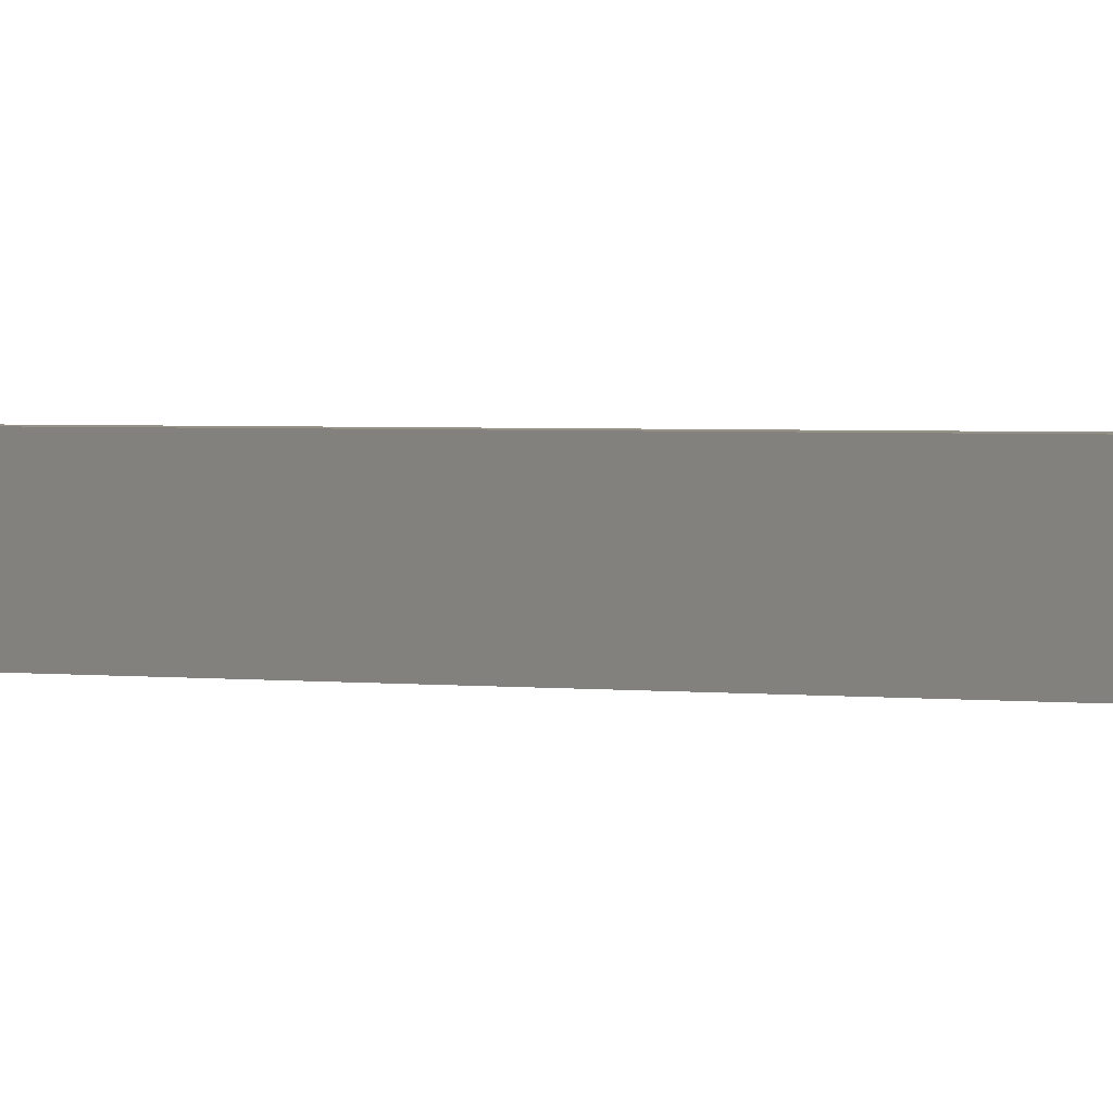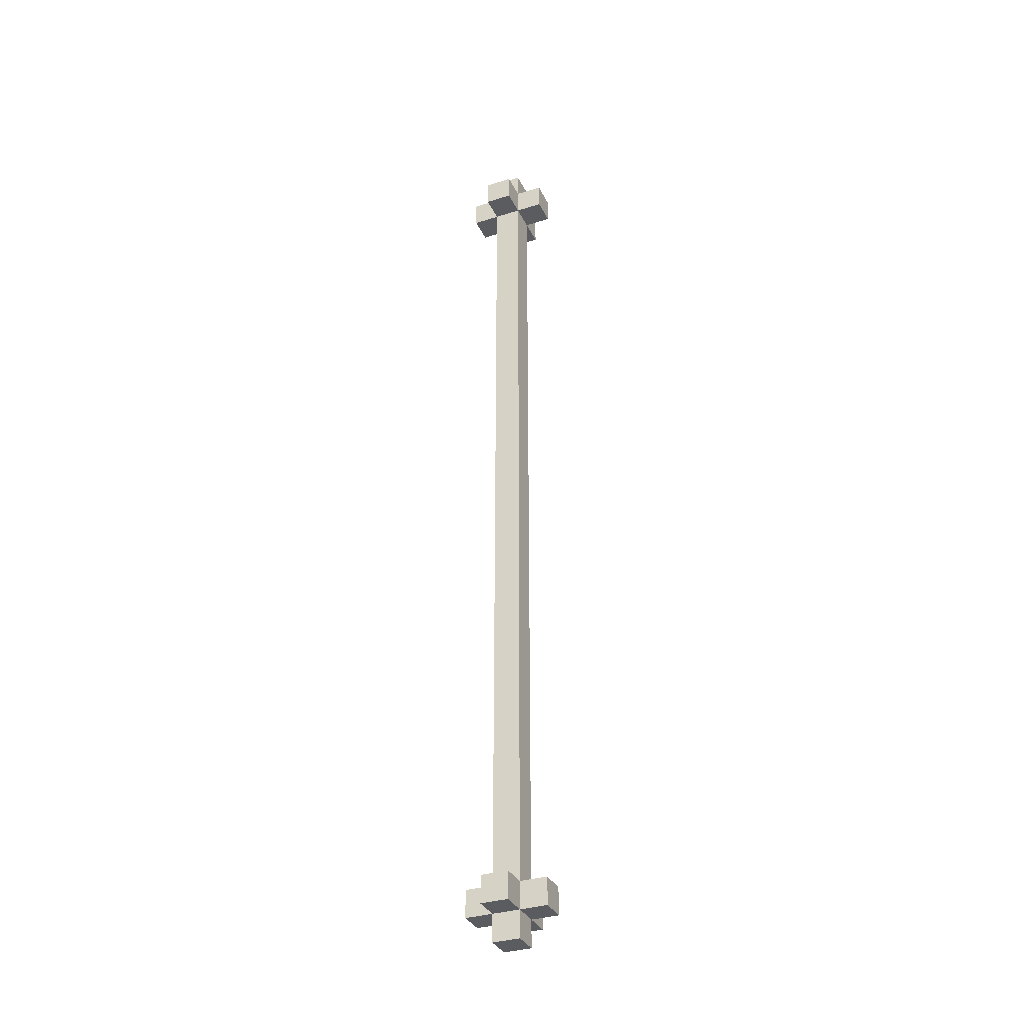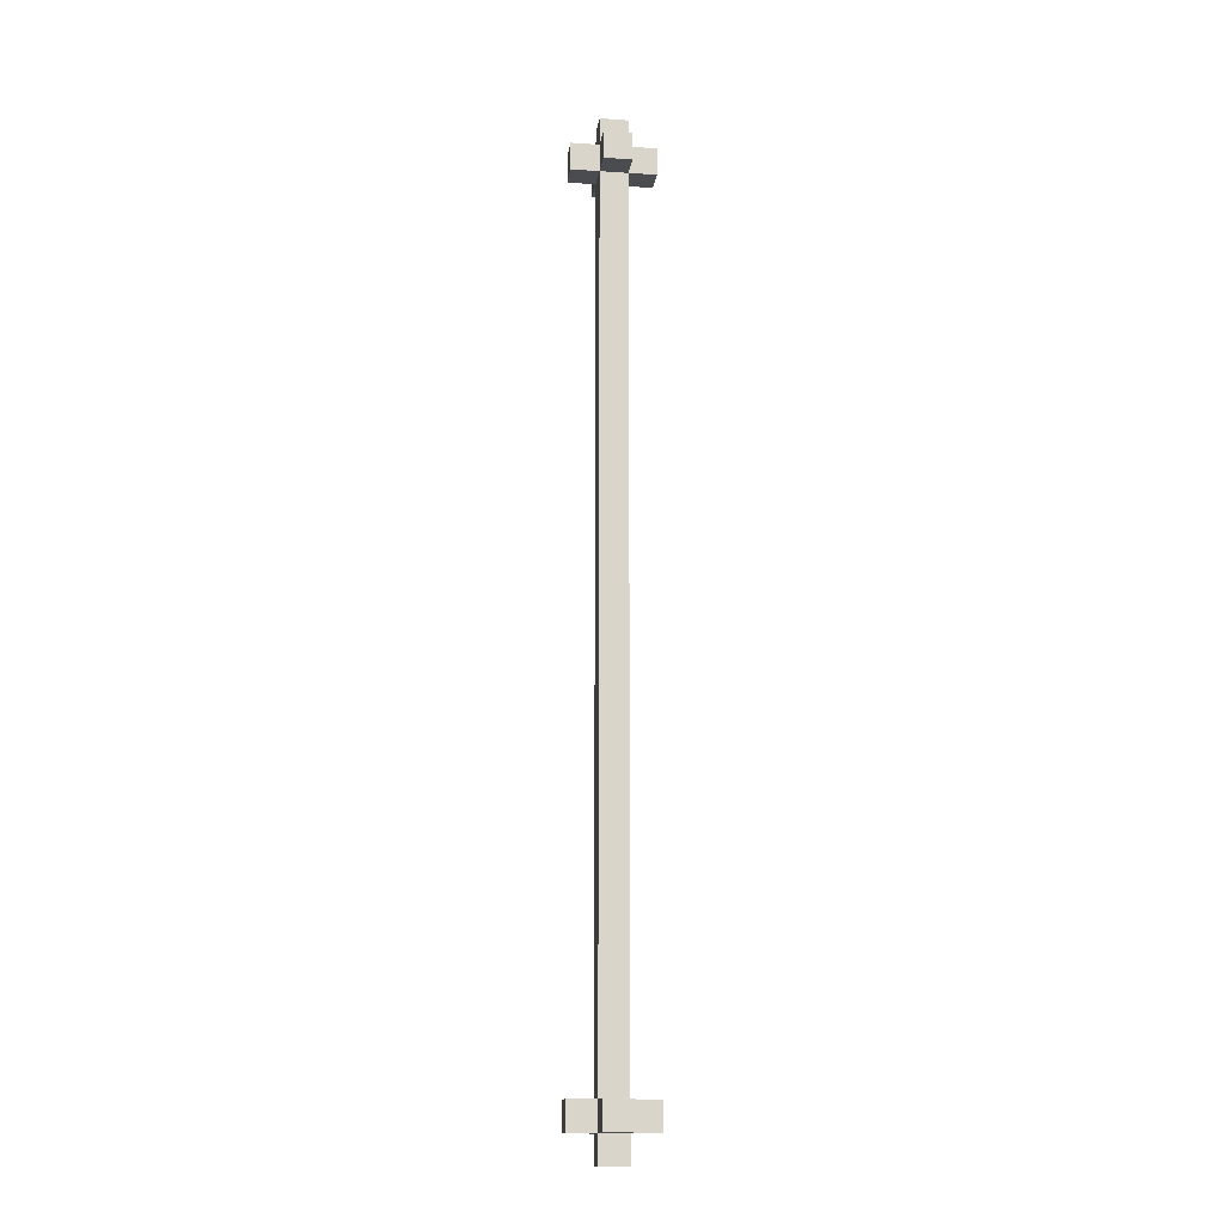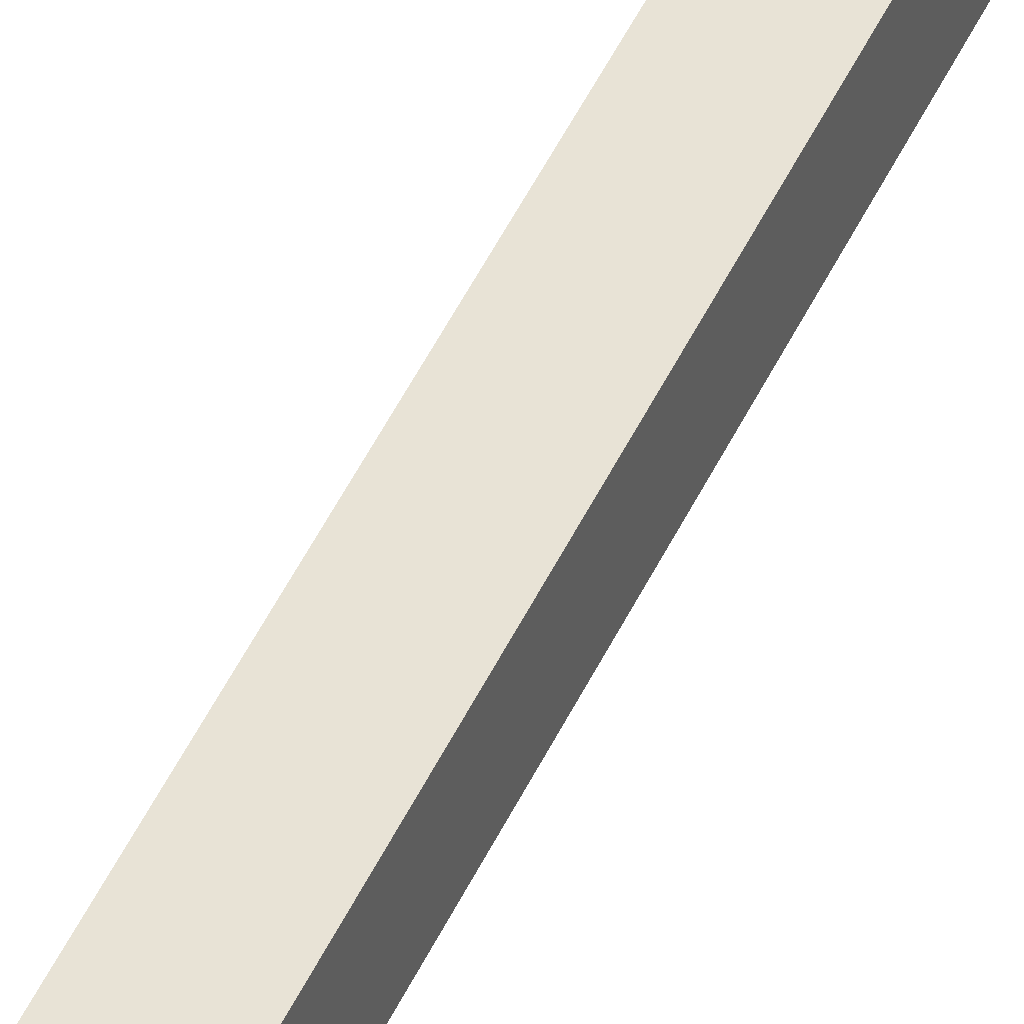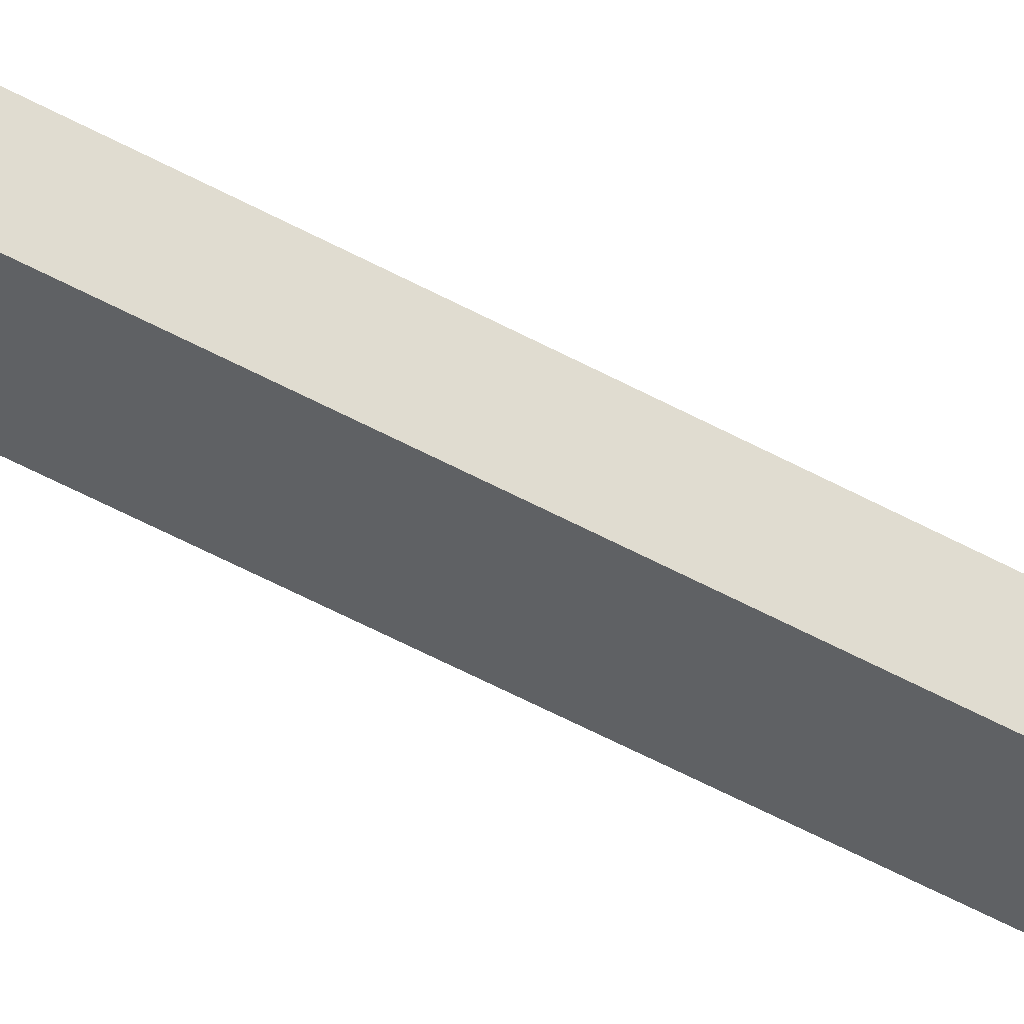
<metadata>
{"format":"obj","ext":"obj","renderer":"f3d","projection":"perspective","resolution":1024,"background":"white","views":[{"elev":0.7,"azim":144.8,"up":"+Y"},{"elev":-34.3,"azim":113.1,"up":"+Z"},{"elev":-15.0,"azim":-7.9,"up":"+Z"},{"elev":41.9,"azim":-158.1,"up":"+Y"},{"elev":-45.4,"azim":56.5,"up":"+Y"}]}
</metadata>
<code>
g default
v -0.15 0.2 1.65
v -0.15 0.1 1.65
v -0.15 0.1 1.55
v -0.15 0.2 1.55
v -0.15 0.2 -1.55
v -0.15 0.1 -1.55
v -0.15 0.1 -1.65
v -0.15 0.2 -1.65
v -0.05 0.1 1.65
v -0.05 0 1.65
v -0.05 0 1.55
v -0.05 0.1 1.55
v -0.05 0.1 -1.55
v -0.05 0 -1.55
v -0.05 0 -1.65
v -0.05 0.1 -1.65
v -0.05 0.2 1.75
v -0.05 0.1 1.75
v -0.05 0.1 1.65
v -0.05 0.2 1.65
v -0.05 0.2 1.55
v -0.05 0.1 1.55
v -0.05 0.1 0.85
v -0.05 0.2 0.85
v -0.05 0.2 0.85
v -0.05 0.1 0.85
v -0.05 0.1 0.75
v -0.05 0.2 0.75
v -0.05 0.2 0.75
v -0.05 0.1 0.75
v -0.05 0.1 0.65
v -0.05 0.2 0.65
v -0.05 0.2 0.65
v -0.05 0.1 0.65
v -0.05 0.1 0.55
v -0.05 0.2 0.55
v -0.05 0.2 0.55
v -0.05 0.1 0.55
v -0.05 0.1 0.35
v -0.05 0.2 0.35
v -0.05 0.2 0.35
v -0.05 0.1 0.35
v -0.05 0.1 0.25
v -0.05 0.2 0.25
v -0.05 0.2 0.25
v -0.05 0.1 0.25
v -0.05 0.1 0.05
v -0.05 0.2 0.05
v -0.05 0.2 0.05
v -0.05 0.1 0.05
v -0.05 0.1 -0.05
v -0.05 0.2 -0.05
v -0.05 0.2 -0.05
v -0.05 0.1 -0.05
v -0.05 0.1 -0.25
v -0.05 0.2 -0.25
v -0.05 0.2 -0.25
v -0.05 0.1 -0.25
v -0.05 0.1 -0.35
v -0.05 0.2 -0.35
v -0.05 0.2 -0.35
v -0.05 0.1 -0.35
v -0.05 0.1 -0.55
v -0.05 0.2 -0.55
v -0.05 0.2 -0.55
v -0.05 0.1 -0.55
v -0.05 0.1 -0.65
v -0.05 0.2 -0.65
v -0.05 0.2 -0.65
v -0.05 0.1 -0.65
v -0.05 0.1 -0.75
v -0.05 0.2 -0.75
v -0.05 0.2 -0.75
v -0.05 0.1 -0.75
v -0.05 0.1 -0.85
v -0.05 0.2 -0.85
v -0.05 0.2 -0.85
v -0.05 0.1 -0.85
v -0.05 0.1 -1.55
v -0.05 0.2 -1.55
v -0.05 0.2 -1.65
v -0.05 0.1 -1.65
v -0.05 0.1 -1.75
v -0.05 0.2 -1.75
v -0.05 0.3 1.65
v -0.05 0.2 1.65
v -0.05 0.2 1.55
v -0.05 0.3 1.55
v -0.05 0.3 -1.55
v -0.05 0.2 -1.55
v -0.05 0.2 -1.65
v -0.05 0.3 -1.65
v 0.05 0 1.65
v 0.05 0.1 1.65
v 0.05 0 1.55
v 0.05 0.1 1.55
v 0.05 0 -1.55
v 0.05 0.1 -1.55
v 0.05 0 -1.65
v 0.05 0.1 -1.65
v 0.05 0.1 1.75
v 0.05 0.2 1.75
v 0.05 0.1 1.65
v 0.05 0.2 1.65
v 0.05 0.1 1.55
v 0.05 0.2 1.55
v 0.05 0.1 0.85
v 0.05 0.2 0.85
v 0.05 0.1 0.85
v 0.05 0.2 0.85
v 0.05 0.1 0.75
v 0.05 0.2 0.75
v 0.05 0.1 0.75
v 0.05 0.2 0.75
v 0.05 0.1 0.65
v 0.05 0.2 0.65
v 0.05 0.1 0.65
v 0.05 0.2 0.65
v 0.05 0.1 0.55
v 0.05 0.2 0.55
v 0.05 0.1 0.55
v 0.05 0.2 0.55
v 0.05 0.1 0.35
v 0.05 0.2 0.35
v 0.05 0.1 0.35
v 0.05 0.2 0.35
v 0.05 0.1 0.25
v 0.05 0.2 0.25
v 0.05 0.1 0.25
v 0.05 0.2 0.25
v 0.05 0.1 0.05
v 0.05 0.2 0.05
v 0.05 0.1 0.05
v 0.05 0.2 0.05
v 0.05 0.1 -0.05
v 0.05 0.2 -0.05
v 0.05 0.1 -0.05
v 0.05 0.2 -0.05
v 0.05 0.1 -0.25
v 0.05 0.2 -0.25
v 0.05 0.1 -0.25
v 0.05 0.2 -0.25
v 0.05 0.1 -0.35
v 0.05 0.2 -0.35
v 0.05 0.1 -0.35
v 0.05 0.2 -0.35
v 0.05 0.1 -0.55
v 0.05 0.2 -0.55
v 0.05 0.1 -0.55
v 0.05 0.2 -0.55
v 0.05 0.1 -0.65
v 0.05 0.2 -0.65
v 0.05 0.1 -0.65
v 0.05 0.2 -0.65
v 0.05 0.1 -0.75
v 0.05 0.2 -0.75
v 0.05 0.1 -0.75
v 0.05 0.2 -0.75
v 0.05 0.1 -0.85
v 0.05 0.2 -0.85
v 0.05 0.1 -0.85
v 0.05 0.2 -0.85
v 0.05 0.1 -1.55
v 0.05 0.2 -1.55
v 0.05 0.1 -1.65
v 0.05 0.2 -1.65
v 0.05 0.1 -1.75
v 0.05 0.2 -1.75
v 0.05 0.2 1.65
v 0.05 0.3 1.65
v 0.05 0.2 1.55
v 0.05 0.3 1.55
v 0.05 0.2 -1.55
v 0.05 0.3 -1.55
v 0.05 0.2 -1.65
v 0.05 0.3 -1.65
v 0.15 0.1 1.65
v 0.15 0.2 1.65
v 0.15 0.1 1.55
v 0.15 0.2 1.55
v 0.15 0.1 -1.55
v 0.15 0.2 -1.55
v 0.15 0.1 -1.65
v 0.15 0.2 -1.65
v 0.05 0.1 1.75
v -0.05 0.1 1.75
v -0.05 0.2 1.75
v 0.05 0.2 1.75
v -0.05 0.1 1.65
v -0.15 0.1 1.65
v -0.15 0.2 1.65
v -0.05 0.2 1.65
v 0.05 0 1.65
v -0.05 0 1.65
v 0.05 0.1 1.65
v 0.05 0.2 1.65
v -0.05 0.3 1.65
v 0.05 0.3 1.65
v 0.15 0.1 1.65
v 0.15 0.2 1.65
v -0.05 0.1 -1.55
v -0.15 0.1 -1.55
v -0.15 0.2 -1.55
v -0.05 0.2 -1.55
v 0.05 0 -1.55
v -0.05 0 -1.55
v 0.05 0.1 -1.55
v 0.05 0.2 -1.55
v -0.05 0.3 -1.55
v 0.05 0.3 -1.55
v 0.15 0.1 -1.55
v 0.15 0.2 -1.55
v -0.15 0.1 1.55
v -0.05 0.1 1.55
v -0.15 0.2 1.55
v -0.05 0.2 1.55
v -0.05 0 1.55
v 0.05 0 1.55
v 0.05 0.1 1.55
v 0.05 0.2 1.55
v -0.05 0.3 1.55
v 0.05 0.3 1.55
v 0.15 0.1 1.55
v 0.15 0.2 1.55
v -0.15 0.1 -1.65
v -0.05 0.1 -1.65
v -0.15 0.2 -1.65
v -0.05 0.2 -1.65
v -0.05 0 -1.65
v 0.05 0 -1.65
v 0.05 0.1 -1.65
v 0.05 0.2 -1.65
v -0.05 0.3 -1.65
v 0.05 0.3 -1.65
v 0.15 0.1 -1.65
v 0.15 0.2 -1.65
v -0.05 0.1 -1.75
v 0.05 0.1 -1.75
v -0.05 0.2 -1.75
v 0.05 0.2 -1.75
v -0.05 0 1.55
v -0.05 0 1.65
v 0.05 0 1.65
v 0.05 0 1.55
v -0.05 0 -1.65
v -0.05 0 -1.55
v 0.05 0 -1.55
v 0.05 0 -1.65
v -0.05 0.1 1.65
v -0.05 0.1 1.75
v 0.05 0.1 1.75
v 0.05 0.1 1.65
v -0.15 0.1 1.55
v -0.15 0.1 1.65
v -0.05 0.1 1.65
v -0.05 0.1 1.55
v 0.05 0.1 1.55
v 0.05 0.1 1.65
v 0.15 0.1 1.65
v 0.15 0.1 1.55
v -0.05 0.1 0.85
v -0.05 0.1 1.55
v 0.05 0.1 1.55
v 0.05 0.1 0.85
v -0.05 0.1 0.75
v -0.05 0.1 0.85
v 0.05 0.1 0.85
v 0.05 0.1 0.75
v -0.05 0.1 0.65
v -0.05 0.1 0.75
v 0.05 0.1 0.75
v 0.05 0.1 0.65
v -0.05 0.1 0.55
v -0.05 0.1 0.65
v 0.05 0.1 0.65
v 0.05 0.1 0.55
v -0.05 0.1 0.35
v -0.05 0.1 0.55
v 0.05 0.1 0.55
v 0.05 0.1 0.35
v -0.05 0.1 0.25
v -0.05 0.1 0.35
v 0.05 0.1 0.35
v 0.05 0.1 0.25
v -0.05 0.1 0.05
v -0.05 0.1 0.25
v 0.05 0.1 0.25
v 0.05 0.1 0.05
v -0.05 0.1 -0.05
v -0.05 0.1 0.05
v 0.05 0.1 0.05
v 0.05 0.1 -0.05
v -0.05 0.1 -0.25
v -0.05 0.1 -0.05
v 0.05 0.1 -0.05
v 0.05 0.1 -0.25
v -0.05 0.1 -0.35
v -0.05 0.1 -0.25
v 0.05 0.1 -0.25
v 0.05 0.1 -0.35
v -0.05 0.1 -0.55
v -0.05 0.1 -0.35
v 0.05 0.1 -0.35
v 0.05 0.1 -0.55
v -0.05 0.1 -0.65
v -0.05 0.1 -0.55
v 0.05 0.1 -0.55
v 0.05 0.1 -0.65
v -0.05 0.1 -0.75
v -0.05 0.1 -0.65
v 0.05 0.1 -0.65
v 0.05 0.1 -0.75
v -0.05 0.1 -0.85
v -0.05 0.1 -0.75
v 0.05 0.1 -0.75
v 0.05 0.1 -0.85
v -0.05 0.1 -1.55
v -0.05 0.1 -0.85
v 0.05 0.1 -0.85
v 0.05 0.1 -1.55
v -0.15 0.1 -1.65
v -0.15 0.1 -1.55
v -0.05 0.1 -1.55
v -0.05 0.1 -1.65
v 0.05 0.1 -1.65
v 0.05 0.1 -1.55
v 0.15 0.1 -1.55
v 0.15 0.1 -1.65
v -0.05 0.1 -1.75
v -0.05 0.1 -1.65
v 0.05 0.1 -1.65
v 0.05 0.1 -1.75
v -0.05 0.2 1.75
v -0.05 0.2 1.65
v 0.05 0.2 1.75
v 0.05 0.2 1.65
v -0.15 0.2 1.65
v -0.15 0.2 1.55
v -0.05 0.2 1.65
v -0.05 0.2 1.55
v 0.05 0.2 1.65
v 0.05 0.2 1.55
v 0.15 0.2 1.65
v 0.15 0.2 1.55
v -0.05 0.2 1.55
v -0.05 0.2 0.85
v 0.05 0.2 1.55
v 0.05 0.2 0.85
v -0.05 0.2 0.85
v -0.05 0.2 0.75
v 0.05 0.2 0.85
v 0.05 0.2 0.75
v -0.05 0.2 0.75
v -0.05 0.2 0.65
v 0.05 0.2 0.75
v 0.05 0.2 0.65
v -0.05 0.2 0.65
v -0.05 0.2 0.55
v 0.05 0.2 0.65
v 0.05 0.2 0.55
v -0.05 0.2 0.55
v -0.05 0.2 0.35
v 0.05 0.2 0.55
v 0.05 0.2 0.35
v -0.05 0.2 0.35
v -0.05 0.2 0.25
v 0.05 0.2 0.35
v 0.05 0.2 0.25
v -0.05 0.2 0.25
v -0.05 0.2 0.05
v 0.05 0.2 0.25
v 0.05 0.2 0.05
v -0.05 0.2 0.05
v -0.05 0.2 -0.05
v 0.05 0.2 0.05
v 0.05 0.2 -0.05
v -0.05 0.2 -0.05
v -0.05 0.2 -0.25
v 0.05 0.2 -0.05
v 0.05 0.2 -0.25
v -0.05 0.2 -0.25
v -0.05 0.2 -0.35
v 0.05 0.2 -0.25
v 0.05 0.2 -0.35
v -0.05 0.2 -0.35
v -0.05 0.2 -0.55
v 0.05 0.2 -0.35
v 0.05 0.2 -0.55
v -0.05 0.2 -0.55
v -0.05 0.2 -0.65
v 0.05 0.2 -0.55
v 0.05 0.2 -0.65
v -0.05 0.2 -0.65
v -0.05 0.2 -0.75
v 0.05 0.2 -0.65
v 0.05 0.2 -0.75
v -0.05 0.2 -0.75
v -0.05 0.2 -0.85
v 0.05 0.2 -0.75
v 0.05 0.2 -0.85
v -0.05 0.2 -0.85
v -0.05 0.2 -1.55
v 0.05 0.2 -0.85
v 0.05 0.2 -1.55
v -0.15 0.2 -1.55
v -0.15 0.2 -1.65
v -0.05 0.2 -1.55
v -0.05 0.2 -1.65
v 0.05 0.2 -1.55
v 0.05 0.2 -1.65
v 0.15 0.2 -1.55
v 0.15 0.2 -1.65
v -0.05 0.2 -1.65
v -0.05 0.2 -1.75
v 0.05 0.2 -1.65
v 0.05 0.2 -1.75
v -0.05 0.3 1.65
v -0.05 0.3 1.55
v 0.05 0.3 1.65
v 0.05 0.3 1.55
v -0.05 0.3 -1.55
v -0.05 0.3 -1.65
v 0.05 0.3 -1.55
v 0.05 0.3 -1.65
g default_0
f 3 2 1
f 3 1 4
f 7 6 5
f 7 5 8
f 11 10 9
f 11 9 12
f 15 14 13
f 15 13 16
f 19 18 17
f 19 17 20
f 23 22 21
f 23 21 24
f 27 26 25
f 27 25 28
f 31 30 29
f 31 29 32
f 35 34 33
f 35 33 36
f 39 38 37
f 39 37 40
f 43 42 41
f 43 41 44
f 47 46 45
f 47 45 48
f 51 50 49
f 51 49 52
f 55 54 53
f 55 53 56
f 59 58 57
f 59 57 60
f 63 62 61
f 63 61 64
f 67 66 65
f 67 65 68
f 71 70 69
f 71 69 72
f 75 74 73
f 75 73 76
f 79 78 77
f 79 77 80
f 83 82 81
f 83 81 84
f 87 86 85
f 87 85 88
f 91 90 89
f 91 89 92
f 95 94 93
f 95 96 94
f 99 98 97
f 99 100 98
f 103 102 101
f 103 104 102
f 107 106 105
f 107 108 106
f 111 110 109
f 111 112 110
f 115 114 113
f 115 116 114
f 119 118 117
f 119 120 118
f 123 122 121
f 123 124 122
f 127 126 125
f 127 128 126
f 131 130 129
f 131 132 130
f 135 134 133
f 135 136 134
f 139 138 137
f 139 140 138
f 143 142 141
f 143 144 142
f 147 146 145
f 147 148 146
f 151 150 149
f 151 152 150
f 155 154 153
f 155 156 154
f 159 158 157
f 159 160 158
f 163 162 161
f 163 164 162
f 167 166 165
f 167 168 166
f 171 170 169
f 171 172 170
f 175 174 173
f 175 176 174
f 179 178 177
f 179 180 178
f 183 182 181
f 183 184 182
f 187 186 185
f 187 185 188
f 191 190 189
f 191 189 192
f 189 194 193
f 189 193 195
f 197 192 196
f 197 196 198
f 196 195 199
f 196 199 200
f 203 202 201
f 203 201 204
f 201 206 205
f 201 205 207
f 209 204 208
f 209 208 210
f 208 207 211
f 208 211 212
f 215 214 213
f 215 216 214
f 214 218 217
f 214 219 218
f 221 220 216
f 221 222 220
f 220 223 219
f 220 224 223
f 227 226 225
f 227 228 226
f 226 230 229
f 226 231 230
f 233 232 228
f 233 234 232
f 232 235 231
f 232 236 235
f 239 238 237
f 239 240 238
f 243 242 241
f 243 241 244
f 247 246 245
f 247 245 248
f 251 250 249
f 251 249 252
f 255 254 253
f 255 253 256
f 259 258 257
f 259 257 260
f 263 262 261
f 263 261 264
f 267 266 265
f 267 265 268
f 271 270 269
f 271 269 272
f 275 274 273
f 275 273 276
f 279 278 277
f 279 277 280
f 283 282 281
f 283 281 284
f 287 286 285
f 287 285 288
f 291 290 289
f 291 289 292
f 295 294 293
f 295 293 296
f 299 298 297
f 299 297 300
f 303 302 301
f 303 301 304
f 307 306 305
f 307 305 308
f 311 310 309
f 311 309 312
f 315 314 313
f 315 313 316
f 319 318 317
f 319 317 320
f 323 322 321
f 323 321 324
f 327 326 325
f 327 325 328
f 331 330 329
f 331 329 332
f 335 334 333
f 335 336 334
f 339 338 337
f 339 340 338
f 343 342 341
f 343 344 342
f 347 346 345
f 347 348 346
f 351 350 349
f 351 352 350
f 355 354 353
f 355 356 354
f 359 358 357
f 359 360 358
f 363 362 361
f 363 364 362
f 367 366 365
f 367 368 366
f 371 370 369
f 371 372 370
f 375 374 373
f 375 376 374
f 379 378 377
f 379 380 378
f 383 382 381
f 383 384 382
f 387 386 385
f 387 388 386
f 391 390 389
f 391 392 390
f 395 394 393
f 395 396 394
f 399 398 397
f 399 400 398
f 403 402 401
f 403 404 402
f 407 406 405
f 407 408 406
f 411 410 409
f 411 412 410
f 415 414 413
f 415 416 414
f 419 418 417
f 419 420 418
f 423 422 421
f 423 424 422

</code>
